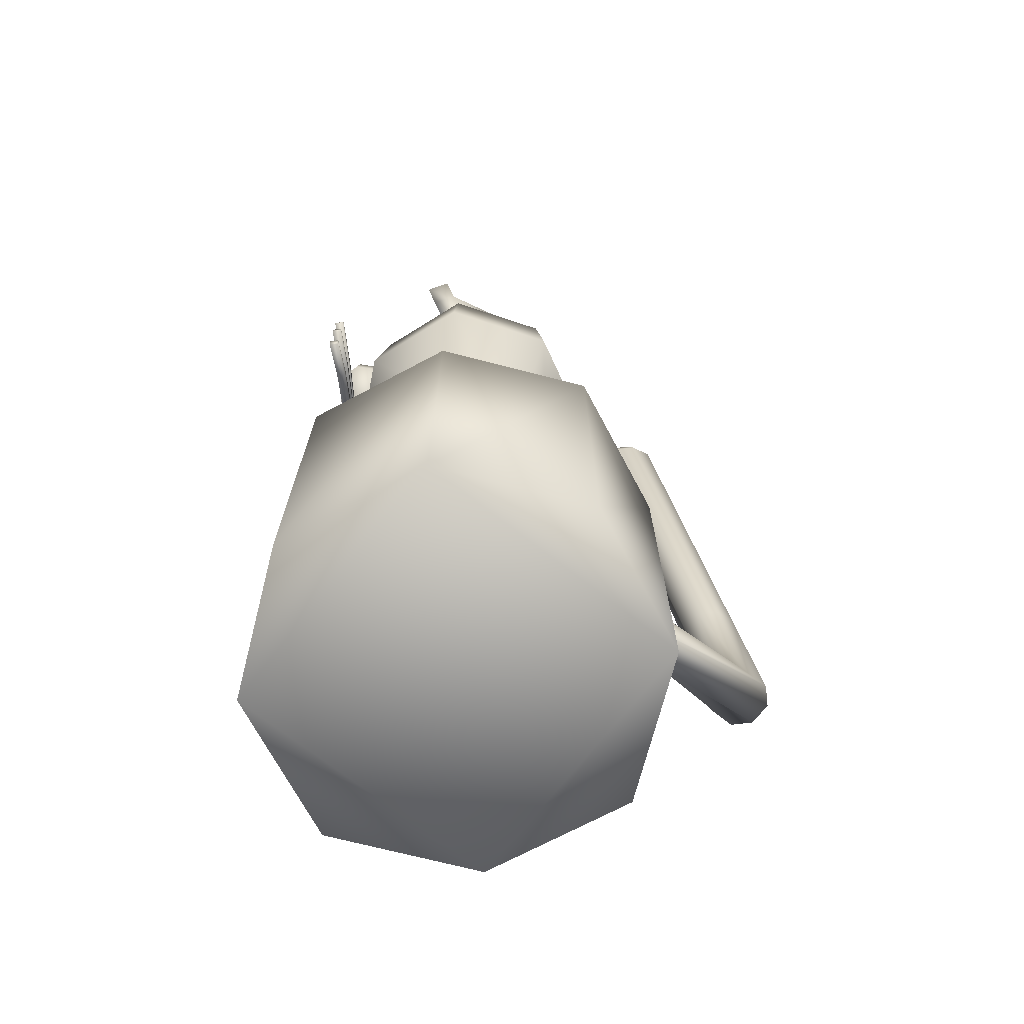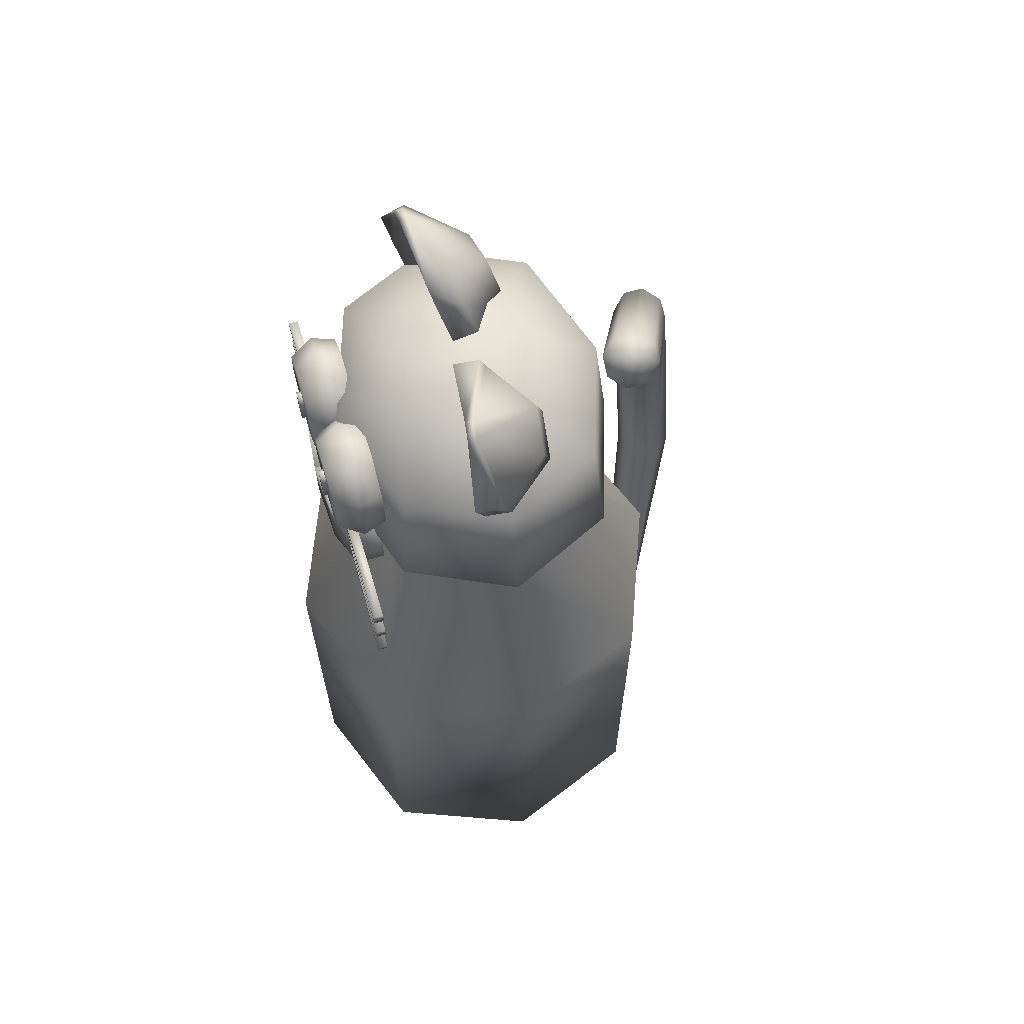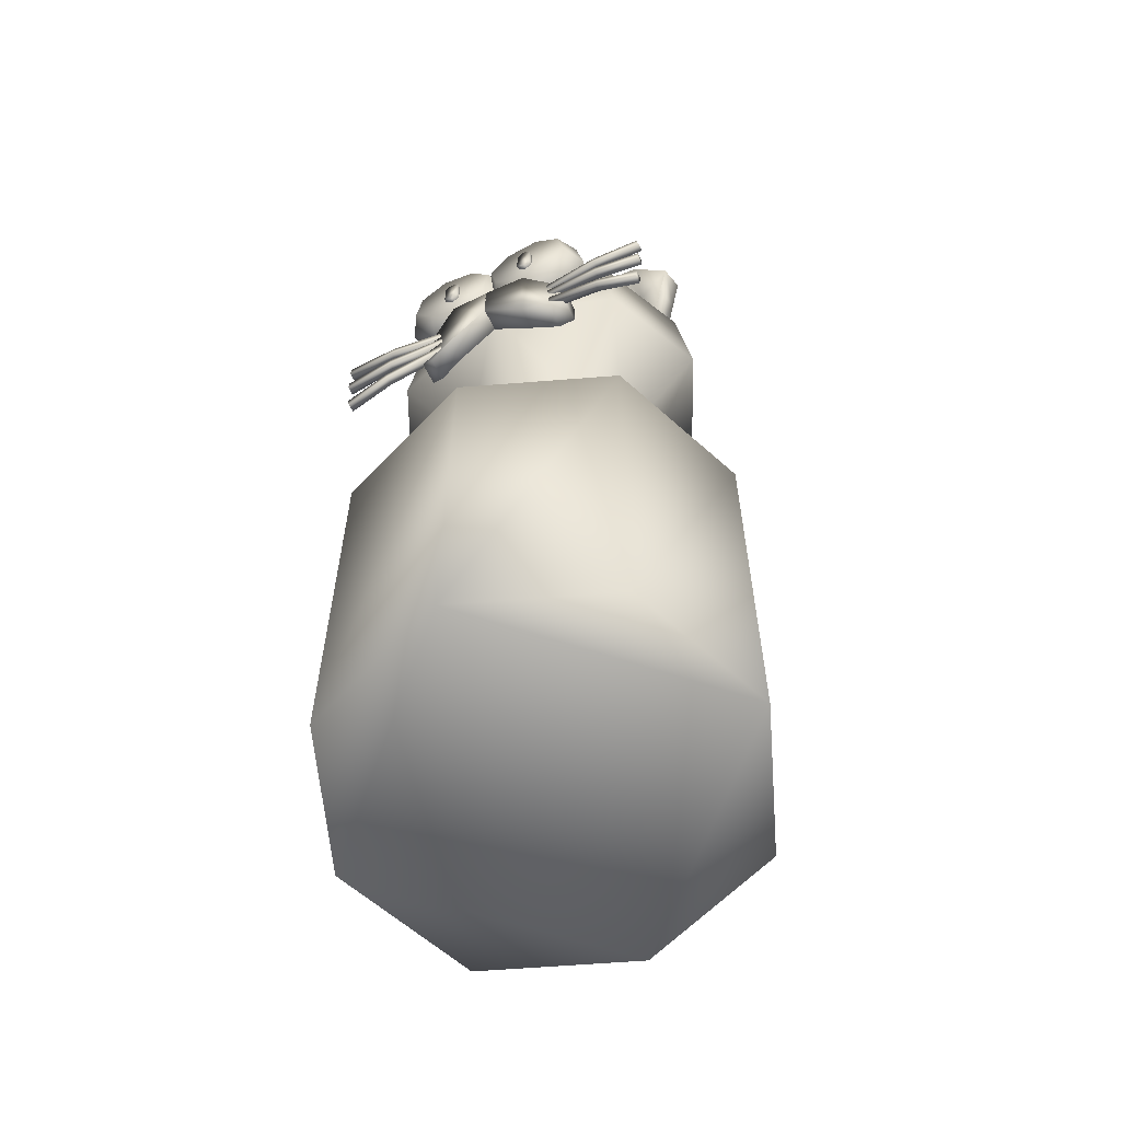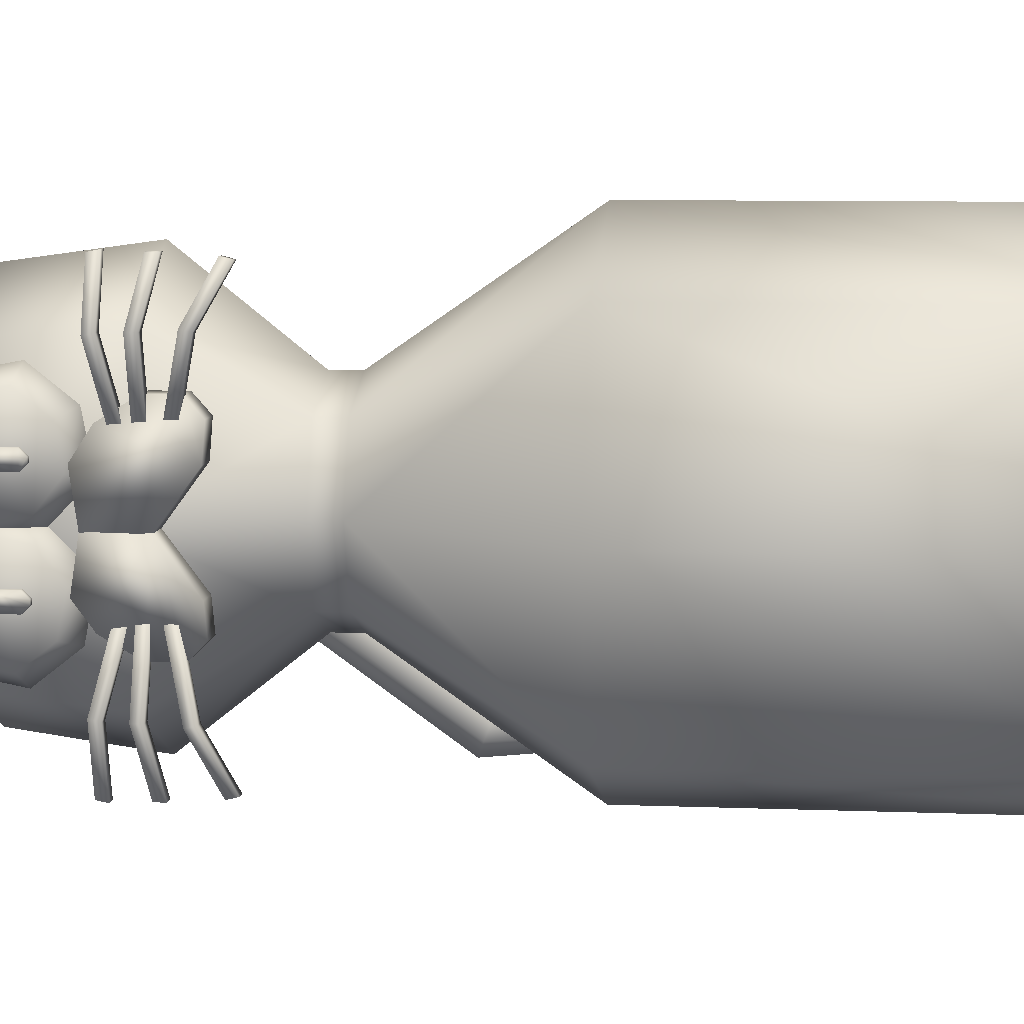
<metadata>
{"format":"obj","ext":"obj","renderer":"f3d","projection":"perspective","resolution":1024,"background":"white","views":[{"elev":-71.0,"azim":6.8,"up":"+Y"},{"elev":64.1,"azim":-16.5,"up":"+Y"},{"elev":-60.2,"azim":-64.1,"up":"+Y"},{"elev":7.7,"azim":-83.5,"up":"+Z"}]}
</metadata>
<code>
o Cube5
v 0.8445 -0.6624 -0.05541
v 0.8783 -0.7421 -0.1419
v 0.8445 -0.6624 0.05541
v 0.8783 -0.7421 0.1419
v 1.146 1.554 -1.034
v 1.232 1.587 -1.115
v 1.146 1.513 -0.9317
v 1.232 1.48 -0.8515
v 0.9215 -0.8441 -0.1419
v 0.9553 -0.9237 -0.05541
v 0.9553 -0.9237 0.05541
v 0.9215 -0.8441 0.1419
v 1.343 1.587 -1.115
v 1.429 1.554 -1.034
v 1.429 1.513 -0.9317
v 1.343 1.48 -0.8515
v 1.2 0.2656 -0.7967
v 1.397 0.2656 -0.7101
v 1.286 0.2656 -0.994
v 1.483 0.2656 -0.7967
v 1.286 0.2656 -0.7101
v 1.483 0.2656 -0.9075
v 1.2 0.2656 -0.9075
v 1.397 0.2656 -0.994
v 0.786 2.436 -0.1564
v 0.8726 2.386 -0.08677
v 0.9834 2.386 -0.08677
v 1.07 2.436 -0.1564
v 1.07 2.501 -0.2457
v 0.9834 2.551 -0.3155
v 0.8726 2.551 -0.3155
v 0.786 2.501 -0.2457
v 0.8654 2.525 -0.1457
v 0.9054 2.502 -0.1132
v 0.9505 2.502 -0.1132
v 0.9905 2.525 -0.1457
v 0.9905 2.552 -0.1823
v 0.9505 2.575 -0.2148
v 0.9054 2.575 -0.2148
v 0.8654 2.552 -0.1823
g Cube5_CatMat
f 1 2 9 10 11 12 4 3
f 1 23 19 2
f 2 19 24 9
f 3 17 23 1
f 4 21 17 3
f 5 23 17 7
f 5 32 31 6
f 6 31 30 13
f 7 25 32 5
f 8 21 18 16
f 8 26 25 7
f 9 24 22 10
f 10 22 20 11
f 11 20 18 12
f 12 18 21 4
f 13 24 19 6
f 13 30 29 14
f 14 22 24 13
f 14 29 28 15
f 15 20 22 14
f 15 28 27 16
f 16 27 26 8
f 17 21 8 7
f 18 20 15 16
f 19 23 5 6
f 26 27 35 34
f 27 28 36 35
f 28 29 37 36
f 29 30 38 37
f 30 31 39 38
f 31 32 40 39
f 32 25 33 40
f 34 33 25 26
f 34 35 36 37 38 39 40 33
o Cube1
v -0.7999 2.343 -0.000819
v -0.7999 2.576 -0.000819
v -0.7227 2.544 0.3311
v -0.6787 2.343 -0.000819
v -0.6787 2.576 -0.000819
v -0.6015 2.544 0.3311
v -0.7799 2.613 0.2101
v -0.6587 2.613 0.2101
v -0.6939 2.402 0.421
v -0.5728 2.402 0.421
v -0.7799 2.191 0.2101
v -0.6587 2.191 0.2101
v -0.7227 2.191 0.347
v -0.6939 2.265 0.421
v -0.6015 2.191 0.347
v -0.5728 2.265 0.421
v -0.7198 -1 0.7198
v -0.7198 1 0.7198
v 0.7198 -1 0.7198
v 0.7198 1 0.7198
v -1 -1 -3.184e-17
v 0 -1 1
v -1 1 -3.184e-17
v 0 1 1
v 1 -1 -3.184e-17
v 1 1 -3.184e-17
v -0.4382 1.809 -3.184e-17
v -0.3154 1.809 0.3154
v 0 1.809 0.4382
v 0.3154 1.809 0.3154
v 0.4382 1.809 -3.184e-17
v -0.4382 1.927 -3.184e-17
v -0.3154 1.927 0.3154
v 0 1.927 0.4382
v 0.3154 1.927 0.3154
v 0.4382 1.927 -3.184e-17
v -0.7178 2.463 -3.184e-17
v -0.5167 2.463 0.6225
v 6.394e-18 2.463 0.8648
v 0.5167 2.463 0.6225
v 0.7178 2.463 -3.184e-17
v -0.6503 3.047 -3.184e-17
v -0.4681 3.047 0.564
v 5.867e-18 3.047 0.7835
v 0.4681 3.047 0.564
v 0.6503 3.047 -3.184e-17
v -0.2728 3.287 -3.184e-17
v -0.1963 3.287 0.2366
v 2.917e-18 3.287 0.3286
v 0.1963 3.287 0.2366
v 0.2728 3.287 -3.184e-17
v -0.7776 2.899 0.01036
v -0.7776 2.624 0.1781
v -0.7776 3.066 0.2847
v -0.7776 2.792 0.4524
v -0.5489 2.907 -0.02267
v -0.5489 2.591 0.1701
v -0.5489 3.099 0.2927
v -0.5489 2.784 0.4854
v -0.7776 2.73 0.04317
v -0.7776 3.034 0.1163
v -0.7776 2.657 0.3464
v -0.7776 2.96 0.4196
v -0.5489 2.713 0.01505
v -0.5489 3.062 0.09916
v -0.5489 2.629 0.3636
v -0.5489 2.978 0.4477
v -0.6632 2.915 -0.05824
v -0.6632 2.556 0.1615
v -0.6632 3.135 0.3013
v -0.6632 2.776 0.521
v -0.6632 2.996 0.478
v -0.6632 2.695 -0.01524
v -0.6632 2.599 0.3821
v -0.6632 3.092 0.08065
v 0.01761 3.076 0.01781
v -0.06135 2.836 0.646
v -0.1138 3.588 0.199
v -0.1928 3.348 0.8271
v 0.14 3.097 0.04123
v 0.06106 2.857 0.6694
v 0.008588 3.609 0.2224
v -0.07037 3.369 0.8506
v -0.07609 3.43 0.1436
v -0.155 3.19 0.7717
v 0.04632 3.451 0.167
v -0.03263 3.212 0.7951
v 0.1909 3.03 0.2654
v 0.1646 2.95 0.4748
v -0.1556 3.685 0.5543
v -0.1646 3.658 0.6257
v 0.3133 3.051 0.2888
v 0.287 2.972 0.4982
v -0.1139 3.693 0.5623
v -0.1228 3.665 0.6337
v 0.1933 3.326 0.624
v 0.2196 3.406 0.4146
v 0.09723 3.385 0.3911
v 0.07091 3.305 0.6005
v -0.7253 2.372 0.2831
v -0.7253 2.326 0.8639
v -0.7253 2.419 0.2831
v -0.7253 2.374 0.8639
v -0.678 2.372 0.2831
v -0.678 2.326 0.8639
v -0.678 2.419 0.2831
v -0.678 2.374 0.8639
v -0.7253 2.397 0.6145
v -0.7253 2.444 0.6145
v -0.678 2.397 0.6145
v -0.678 2.444 0.6145
v -0.7253 2.284 0.2885
v -0.7253 2.095 0.8397
v -0.7253 2.33 0.3002
v -0.7253 2.141 0.8515
v -0.678 2.284 0.2885
v -0.678 2.095 0.8397
v -0.678 2.33 0.3002
v -0.678 2.141 0.8515
v -0.7253 2.226 0.6156
v -0.7253 2.271 0.6274
v -0.678 2.226 0.6156
v -0.678 2.271 0.6274
v -0.7253 2.442 0.2923
v -0.7253 2.512 0.8708
v -0.7253 2.489 0.283
v -0.7253 2.558 0.8615
v -0.678 2.442 0.2923
v -0.678 2.512 0.8708
v -0.678 2.489 0.283
v -0.678 2.558 0.8615
v -0.7253 2.532 0.6124
v -0.7253 2.578 0.6031
v -0.678 2.532 0.6124
v -0.678 2.578 0.6031
v -0.0292 3.535 0.4727
v -0.04685 3.481 0.6131
v -0.7994 2.764 0.1843
v -0.7994 2.735 0.2129
v -0.7994 2.735 0.2325
v -0.7994 2.764 0.2611
v -0.7994 2.891 0.1843
v -0.7994 2.92 0.2129
v -0.7994 2.92 0.2325
v -0.7994 2.891 0.2611
v -0.7642 2.764 0.1843
v -0.7642 2.735 0.2129
v -0.7642 2.735 0.2325
v -0.7642 2.764 0.2611
v -0.7642 2.891 0.1843
v -0.7642 2.92 0.2129
v -0.7642 2.92 0.2325
v -0.7642 2.891 0.2611
v -0.7999 2.343 0.000819
v -0.7999 2.576 0.000819
v -0.7227 2.544 -0.3311
v -0.6787 2.343 0.000819
v -0.6787 2.576 0.000819
v -0.6015 2.544 -0.3311
v -0.7799 2.613 -0.2101
v -0.6587 2.613 -0.2101
v -0.6939 2.402 -0.421
v -0.5728 2.402 -0.421
v -0.7799 2.191 -0.2101
v -0.6587 2.191 -0.2101
v -0.7227 2.191 -0.347
v -0.6939 2.265 -0.421
v -0.6015 2.191 -0.347
v -0.5728 2.265 -0.421
v -0.7198 -1 -0.7198
v -0.7198 1 -0.7198
v 0.7198 -1 -0.7198
v 0.7198 1 -0.7198
v 0 -1 -1
v 0 1 -1
v -0.3154 1.809 -0.3154
v 0 1.809 -0.4382
v 0.3154 1.809 -0.3154
v -0.3154 1.927 -0.3154
v 0 1.927 -0.4382
v 0.3154 1.927 -0.3154
v -0.5167 2.463 -0.6225
v 6.394e-18 2.463 -0.8648
v 0.5167 2.463 -0.6225
v -0.4681 3.047 -0.564
v 5.867e-18 3.047 -0.7835
v 0.4681 3.047 -0.564
v -0.1963 3.287 -0.2366
v 2.917e-18 3.287 -0.3286
v 0.1963 3.287 -0.2366
v -0.7776 2.899 -0.01036
v -0.7776 2.624 -0.1781
v -0.7776 3.066 -0.2847
v -0.7776 2.792 -0.4524
v -0.5489 2.907 0.02267
v -0.5489 2.591 -0.1701
v -0.5489 3.099 -0.2927
v -0.5489 2.784 -0.4854
v -0.7776 2.73 -0.04317
v -0.7776 3.034 -0.1163
v -0.7776 2.657 -0.3464
v -0.7776 2.96 -0.4196
v -0.5489 2.713 -0.01505
v -0.5489 3.062 -0.09916
v -0.5489 2.629 -0.3636
v -0.5489 2.978 -0.4477
v -0.6632 2.915 0.05824
v -0.6632 2.556 -0.1615
v -0.6632 3.135 -0.3013
v -0.6632 2.776 -0.521
v -0.6632 2.996 -0.478
v -0.6632 2.695 0.01524
v -0.6632 2.599 -0.3821
v -0.6632 3.092 -0.08065
v 0.01761 3.076 -0.01781
v -0.06135 2.836 -0.646
v -0.1138 3.588 -0.199
v -0.1928 3.348 -0.8271
v 0.14 3.097 -0.04123
v 0.06106 2.857 -0.6694
v 0.008588 3.609 -0.2224
v -0.07037 3.369 -0.8506
v -0.07609 3.43 -0.1436
v -0.155 3.19 -0.7717
v 0.04632 3.451 -0.167
v -0.03263 3.212 -0.7951
v 0.1909 3.03 -0.2654
v 0.1646 2.95 -0.4748
v -0.1556 3.685 -0.5543
v -0.1646 3.658 -0.6257
v 0.3133 3.051 -0.2888
v 0.287 2.972 -0.4982
v -0.1139 3.693 -0.5623
v -0.1228 3.665 -0.6337
v 0.1933 3.326 -0.624
v 0.2196 3.406 -0.4146
v 0.09723 3.385 -0.3911
v 0.07091 3.305 -0.6005
v -0.7253 2.372 -0.2831
v -0.7253 2.326 -0.8639
v -0.7253 2.419 -0.2831
v -0.7253 2.374 -0.8639
v -0.678 2.372 -0.2831
v -0.678 2.326 -0.8639
v -0.678 2.419 -0.2831
v -0.678 2.374 -0.8639
v -0.7253 2.397 -0.6145
v -0.7253 2.444 -0.6145
v -0.678 2.397 -0.6145
v -0.678 2.444 -0.6145
v -0.7253 2.284 -0.2885
v -0.7253 2.095 -0.8397
v -0.7253 2.33 -0.3002
v -0.7253 2.141 -0.8515
v -0.678 2.284 -0.2885
v -0.678 2.095 -0.8397
v -0.678 2.33 -0.3002
v -0.678 2.141 -0.8515
v -0.7253 2.226 -0.6156
v -0.7253 2.271 -0.6274
v -0.678 2.226 -0.6156
v -0.678 2.271 -0.6274
v -0.7253 2.442 -0.2923
v -0.7253 2.512 -0.8708
v -0.7253 2.489 -0.283
v -0.7253 2.558 -0.8615
v -0.678 2.442 -0.2923
v -0.678 2.512 -0.8708
v -0.678 2.489 -0.283
v -0.678 2.558 -0.8615
v -0.7253 2.532 -0.6124
v -0.7253 2.578 -0.6031
v -0.678 2.532 -0.6124
v -0.678 2.578 -0.6031
v -0.0292 3.535 -0.4727
v -0.04685 3.481 -0.6131
v -0.7994 2.764 -0.1843
v -0.7994 2.735 -0.2129
v -0.7994 2.735 -0.2325
v -0.7994 2.764 -0.2611
v -0.7994 2.891 -0.1843
v -0.7994 2.92 -0.2129
v -0.7994 2.92 -0.2325
v -0.7994 2.891 -0.2611
v -0.7642 2.764 -0.1843
v -0.7642 2.735 -0.2129
v -0.7642 2.735 -0.2325
v -0.7642 2.764 -0.2611
v -0.7642 2.891 -0.1843
v -0.7642 2.92 -0.2129
v -0.7642 2.92 -0.2325
v -0.7642 2.891 -0.2611
g Cube1_CatMat
f 41 44 52 51
f 42 45 44 41
f 43 49 50 46
f 44 45 48 46 50 56 55 52
f 46 48 47 43
f 47 48 45 42
f 49 54 56 50
f 51 52 55 53
f 51 53 54 49 43 47 42 41
f 56 54 53 55
f 57 61 62
f 57 62 64 58
f 59 65 66 60
f 60 64 62 59
f 60 70 69 64
f 61 65 62
f 61 214 65
f 62 65 59
f 64 69 68 58
f 65 212 213 66
f 66 71 70 60
f 66 213 218 71
f 67 58 68
f 68 73 72 67
f 69 74 73 68
f 70 75 74 69
f 71 76 75 70
f 71 218 221 76
f 72 219 216 67
f 73 78 77 72
f 74 79 78 73
f 75 80 79 74
f 76 81 80 75
f 76 221 224 81
f 77 222 219 72
f 78 83 82 77
f 79 84 83 78
f 80 85 84 79
f 81 86 85 80
f 81 224 227 86
f 82 225 222 77
f 83 88 87 82
f 84 89 88 83
f 85 90 89 84
f 86 91 90 85
f 86 227 230 91
f 87 228 225 82
f 88 89 90 91 87
f 91 230 229 228 87
f 116 120 132 128
f 117 121 127 125
f 117 129 133 121
f 118 124 138 176 130
f 119 125 127 123
f 119 131 177 139 125
f 120 126 137 132
f 121 133 136 127
f 122 126 124 118
f 123 135 131 119
f 124 126 120 116
f 125 139 129 117
f 127 136 135 123
f 128 132 133 129
f 128 138 124 116
f 130 134 122 118
f 130 176 177 131
f 131 135 134 130
f 132 137 136 133
f 134 137 126 122
f 135 136 137 134
f 194 195 200 196 202 207 206 204
f 194 197 198 195
f 195 198 201 200
f 196 200 201 199
f 199 203 202 196
f 203 209 207 202
f 204 205 197 194
f 205 208 209 203 199 201 198 197
f 206 208 205 204
f 208 206 207 209
f 211 215 214 210
f 211 216 217 215
f 212 65 214
f 212 214 215 213
f 214 61 210
f 215 217 218 213
f 216 211 67
f 216 219 220 217
f 217 220 221 218
f 219 222 223 220
f 220 223 224 221
f 222 225 226 223
f 223 226 227 224
f 225 228 229 226
f 226 229 230 227
f 255 259 265 263
f 255 263 277 267
f 256 268 278 264
f 257 261 273 269
f 257 263 265 261
f 258 270 274 262
f 260 272 268 256
f 261 265 276 273
f 262 266 264 258
f 262 274 275 266
f 264 266 260 256
f 264 278 316 270 258
f 266 275 272 260
f 267 271 259 255
f 268 272 271 267
f 269 273 274 270
f 269 315 277 263 257
f 270 316 315 269
f 271 276 265 259
f 272 275 276 271
f 273 276 275 274
g Cube1_EyeMat
f 92 108 113 100
f 93 100 113 109
f 93 109 114 102
f 95 102 114 111
f 96 108 115 105
f 97 109 113 104
f 98 110 112 107
f 99 111 114 106
f 100 93 102 95 103 94 101 92
f 101 115 108 92
f 103 112 110 94
f 104 113 108 96
f 105 115 110 98
f 106 114 109 97
f 107 112 111 99
f 110 115 101 94
f 111 112 103 95
f 231 240 233 242 234 241 232 239
f 231 247 254 240
f 233 240 254 249
f 233 249 251 242
f 234 242 251 250
f 235 247 252 243
f 236 248 253 245
f 237 249 254 244
f 238 250 251 246
f 239 252 247 231
f 241 253 248 232
f 243 252 248 236
f 244 254 247 235
f 245 253 250 238
f 246 251 249 237
f 248 252 239 232
f 250 253 241 234
g Cube1_PupMat
f 178 179 180 181 185 184 183 182
f 178 186 187 179
f 179 187 188 180
f 181 189 193 185
f 182 190 186 178
f 184 192 191 183
f 185 193 192 184
f 189 181 180 188
f 190 182 183 191
f 190 191 192 193 189 188 187 186
f 317 325 329 321
f 318 326 325 317
f 319 327 326 318
f 321 322 323 324 320 319 318 317
f 322 330 331 323
f 323 331 332 324
f 324 332 328 320
f 325 326 327 328 332 331 330 329
f 327 319 320 328
f 330 322 321 329
g Cube1_StomachMat
f 58 63 61 57
f 58 67 63
f 63 211 210 61
f 67 211 63
f 129 139 138 128
f 139 177 176 138
f 267 277 278 268
f 277 315 316 278
g Cube1_WhiskerMat
f 140 144 150 148
f 141 145 147 143
f 141 148 150 145
f 142 146 144 140
f 143 149 148 141
f 144 146 151 150
f 145 150 151 147
f 147 151 149 143
f 148 149 142 140
f 149 151 146 142
f 152 156 162 160
f 153 157 159 155
f 153 160 162 157
f 154 158 156 152
f 155 161 160 153
f 156 158 163 162
f 157 162 163 159
f 159 163 161 155
f 160 161 154 152
f 161 163 158 154
f 164 168 174 172
f 165 169 171 167
f 165 172 174 169
f 166 170 168 164
f 167 173 172 165
f 168 170 175 174
f 169 174 175 171
f 171 175 173 167
f 172 173 166 164
f 173 175 170 166
f 279 281 288 287
f 279 283 285 281
f 280 287 288 282
f 281 285 290 288
f 282 286 284 280
f 282 288 290 286
f 284 289 287 280
f 286 290 289 284
f 287 289 283 279
f 289 290 285 283
f 291 293 300 299
f 291 295 297 293
f 292 299 300 294
f 293 297 302 300
f 294 298 296 292
f 294 300 302 298
f 296 301 299 292
f 298 302 301 296
f 299 301 295 291
f 301 302 297 295
f 303 305 312 311
f 303 307 309 305
f 304 311 312 306
f 305 309 314 312
f 306 310 308 304
f 306 312 314 310
f 308 313 311 304
f 310 314 313 308
f 311 313 307 303
f 313 314 309 307
g Cube1_default
f 96 105 98 107 99 106 97 104
f 243 236 245 238 246 237 244 235

</code>
